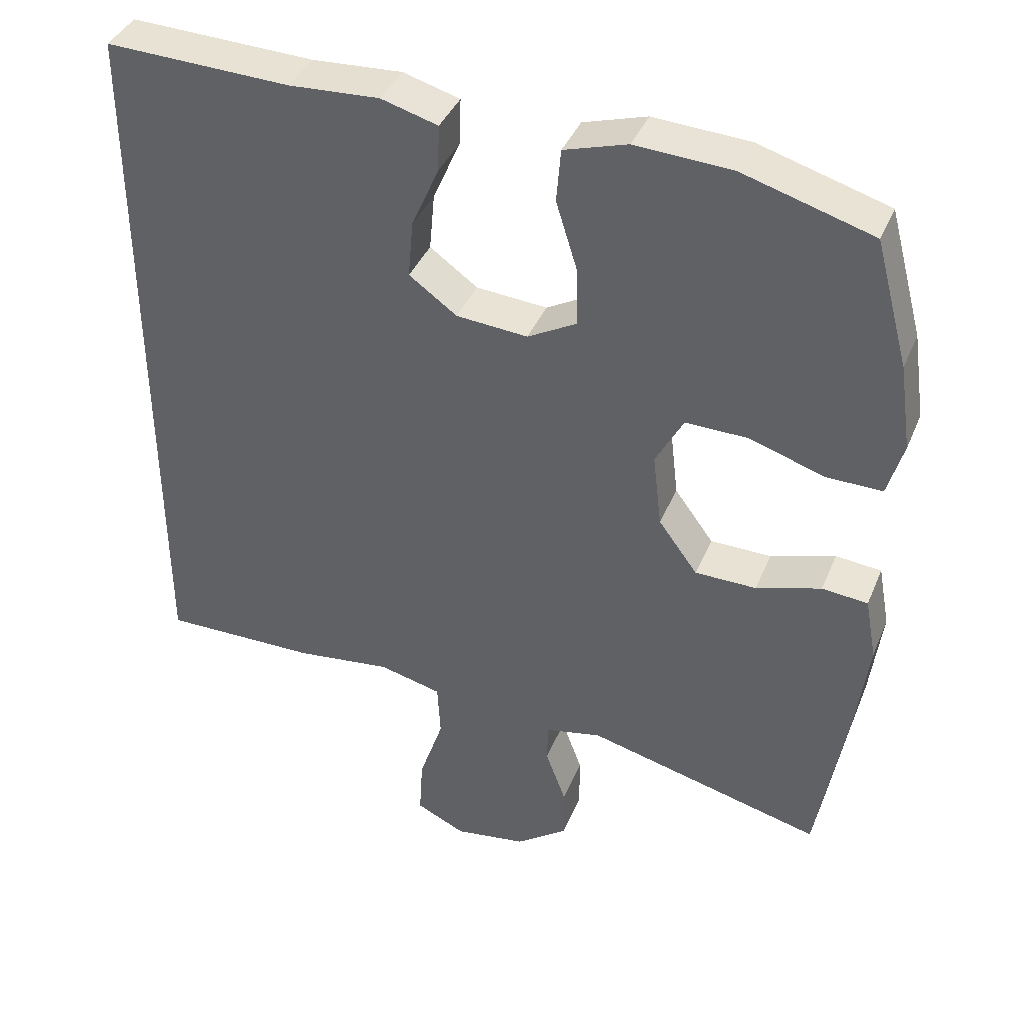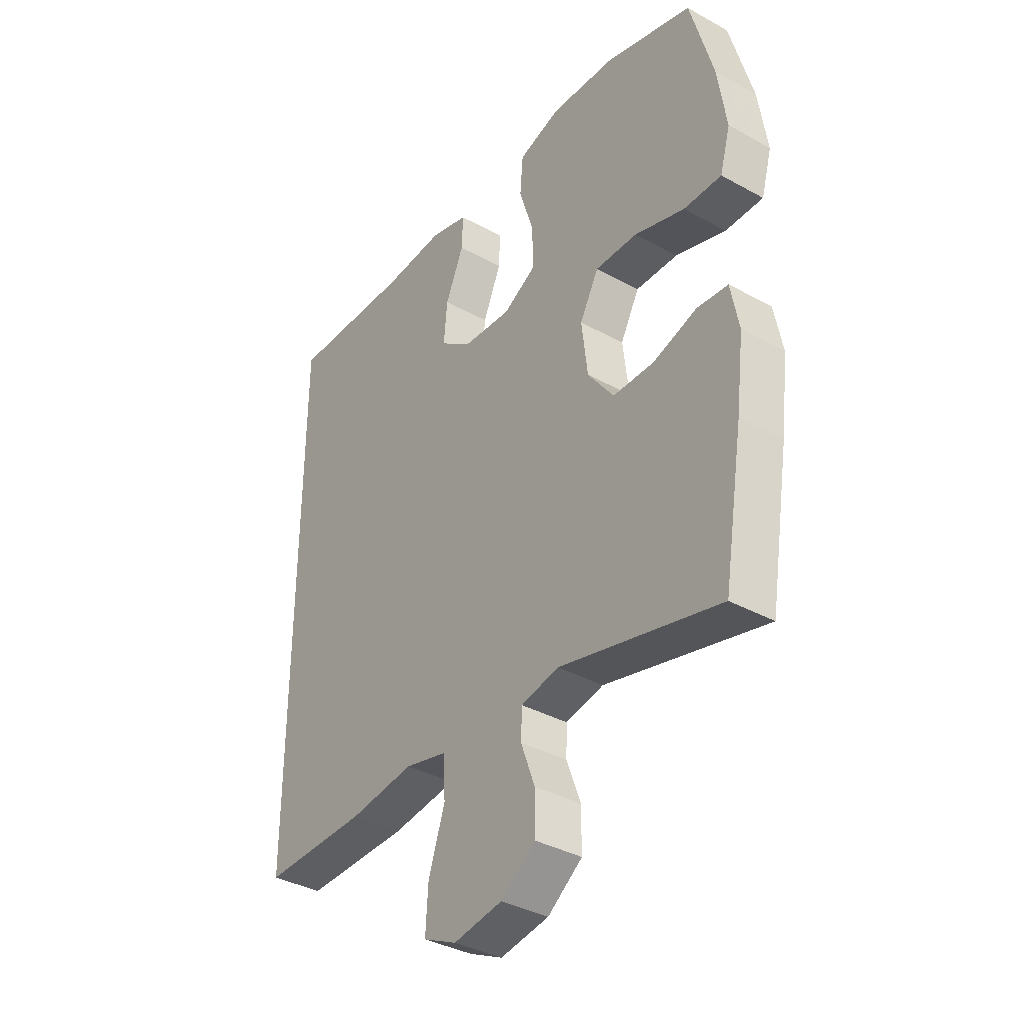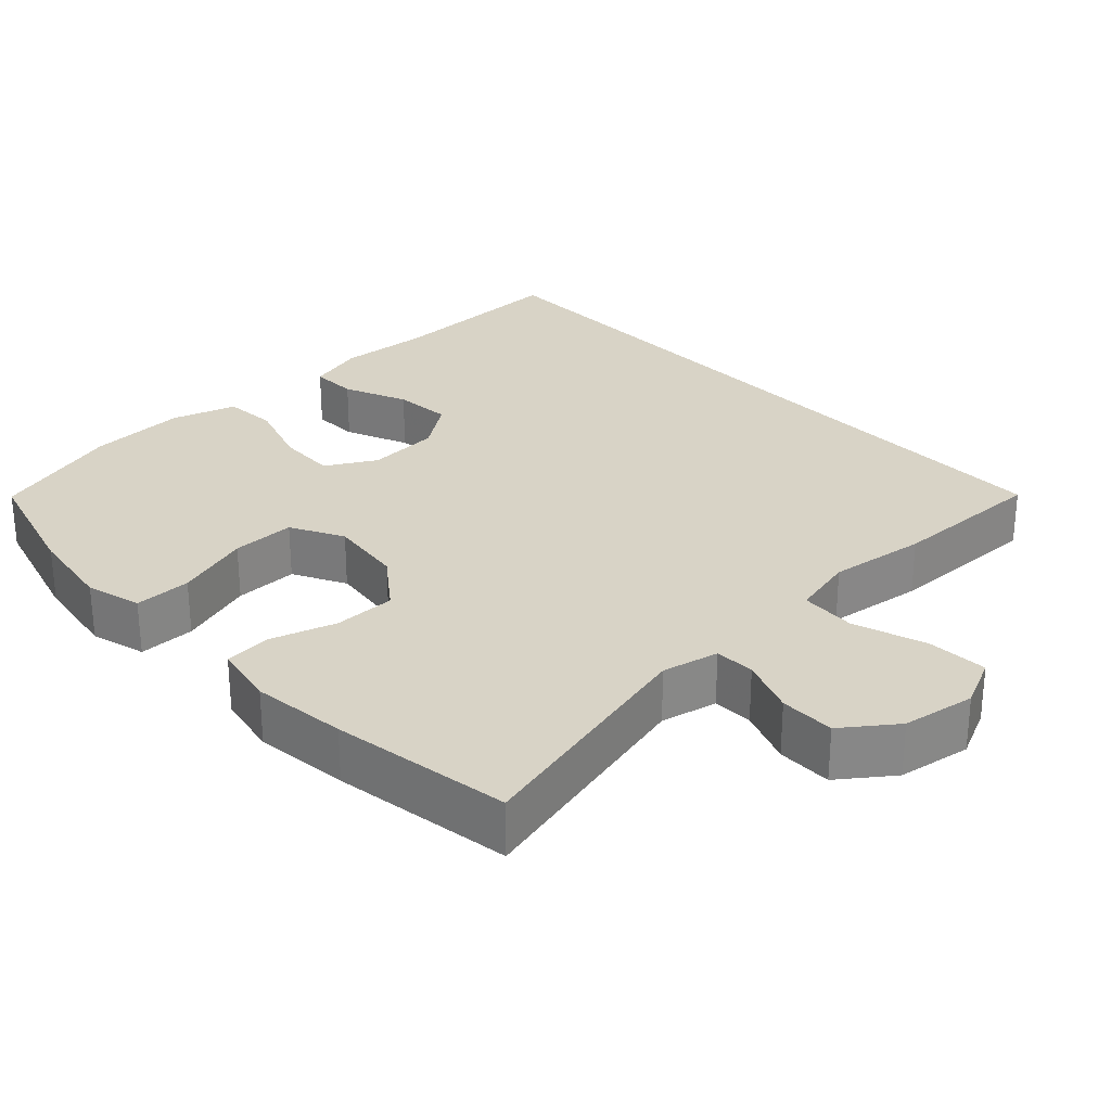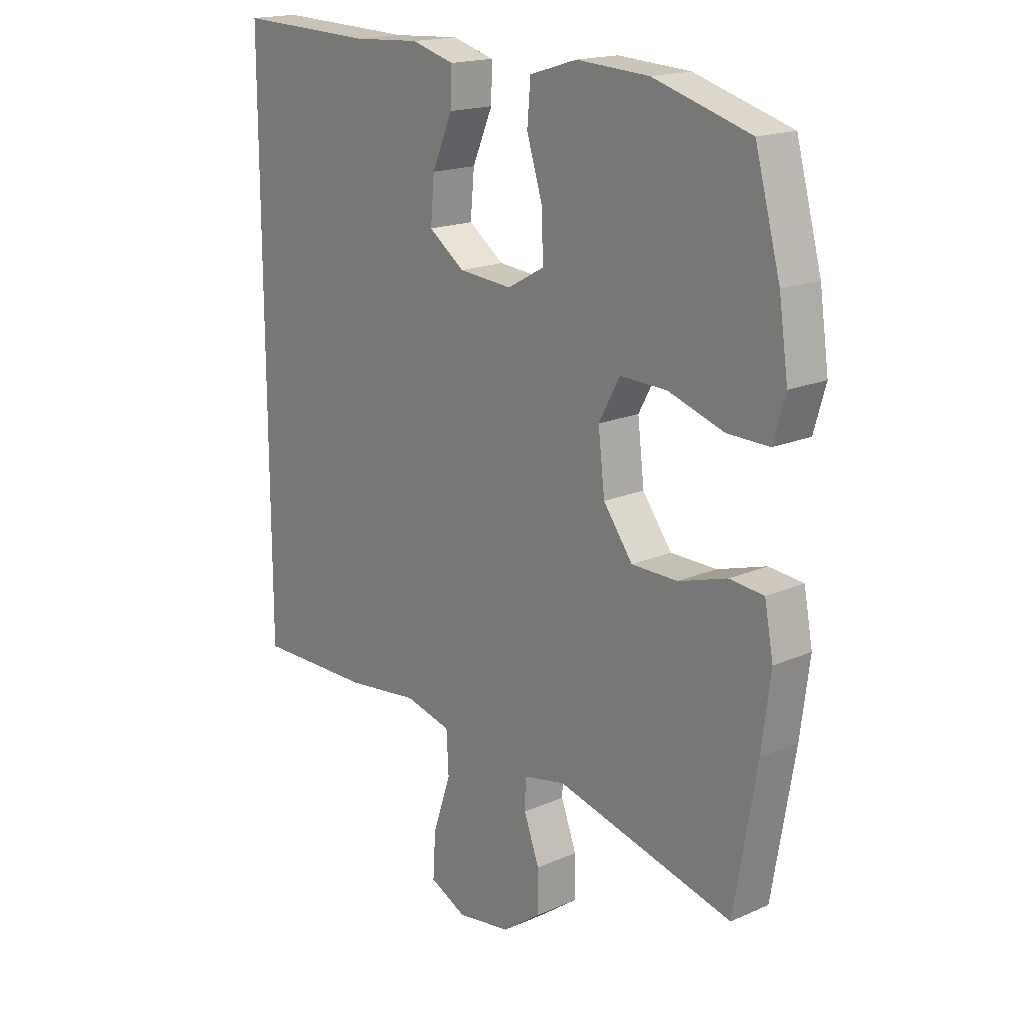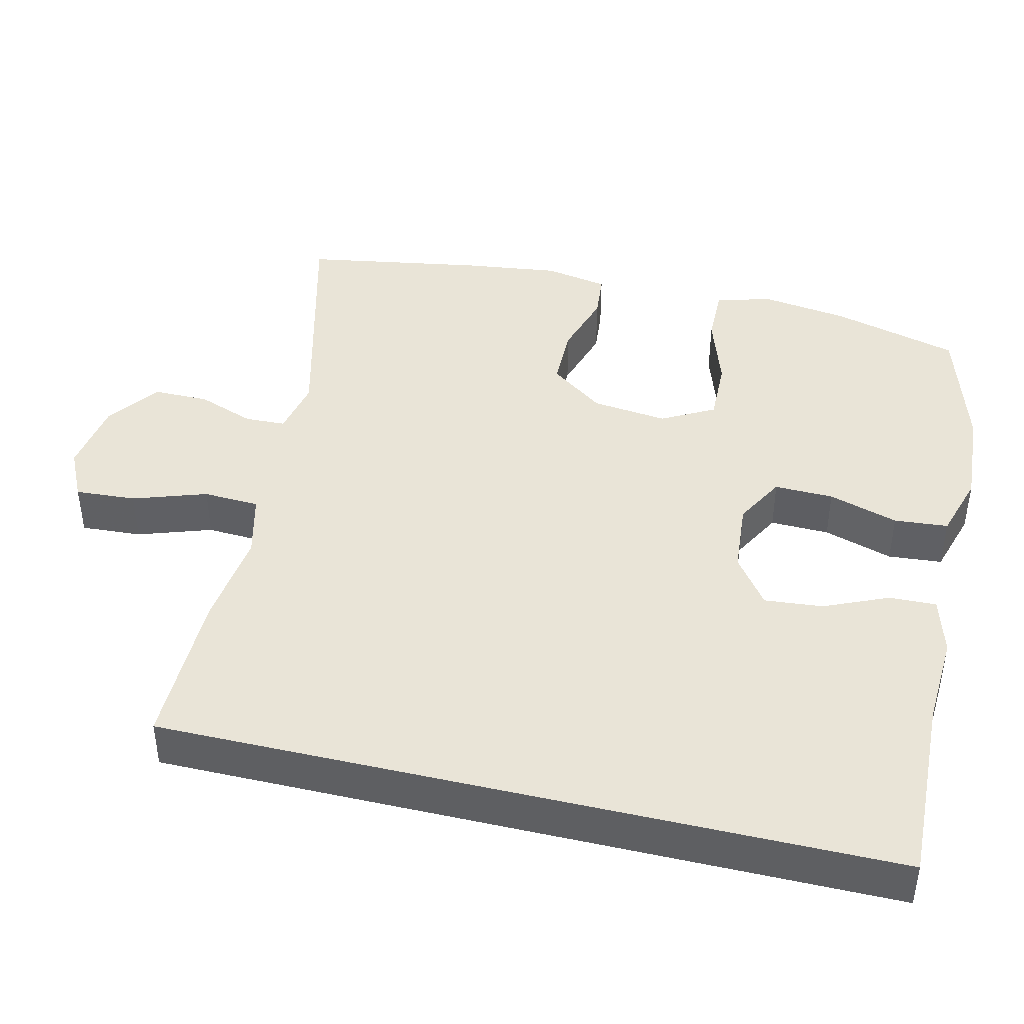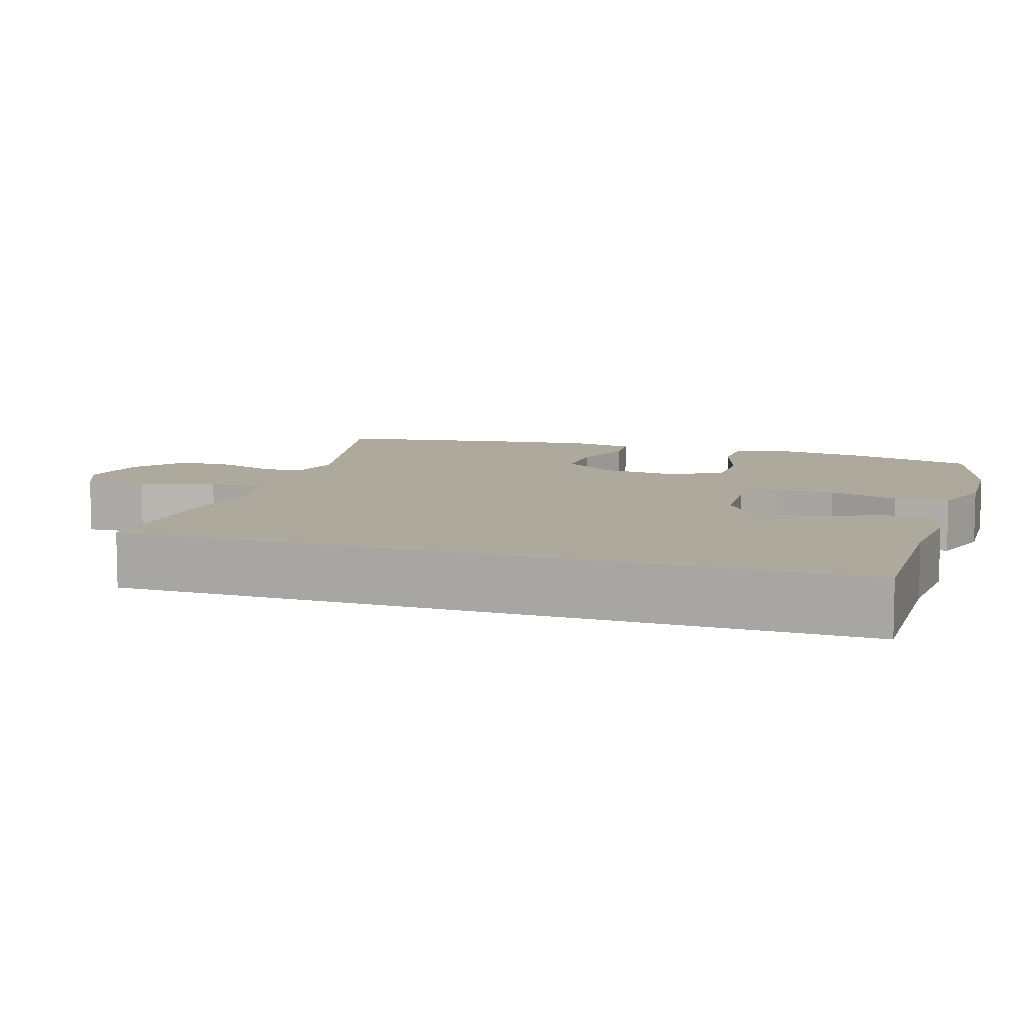
<metadata>
{"format":"obj","ext":"obj","renderer":"f3d","projection":"perspective","resolution":1024,"background":"white","views":[{"elev":39.3,"azim":21.2,"up":"+Z"},{"elev":-37.0,"azim":54.5,"up":"+Z"},{"elev":28.1,"azim":137.3,"up":"+Y"},{"elev":17.7,"azim":49.3,"up":"+Z"},{"elev":43.0,"azim":-76.6,"up":"+Y"},{"elev":8.8,"azim":-71.3,"up":"+Y"}]}
</metadata>
<code>
v -0.5 0.07 0.558
v -0.25 0.07 0.549
v -0.127 0.07 0.556
v -0.05 0.07 0.534
v -0.052 0.07 0.471
v -0.089 0.07 0.386
v -0.096 0.07 0.308
v -0.031 0.07 0.261
v 0.066 0.07 0.253
v 0.133 0.07 0.29
v 0.131 0.07 0.369
v 0.102 0.07 0.462
v 0.108 0.07 0.534
v 0.194 0.07 0.56
v 0.325 0.07 0.552
v 0.5 0.07 0.5
v 0.546 0.07 0.33
v 0.563 0.07 0.213
v 0.542 0.07 0.139
v 0.466 0.07 0.14
v 0.365 0.07 0.173
v 0.28 0.07 0.175
v 0.242 0.07 0.105
v 0.254 0.07 0.004
v 0.307 0.07 -0.068
v 0.39 0.07 -0.069
v 0.478 0.07 -0.042
v 0.54 0.07 -0.048
v 0.556 0.07 -0.133
v 0.54 0.07 -0.26
v 0.5 0.07 -0.5
v 0.178 0.07 -0.418
v 0.102 0.07 -0.434
v 0.1 0.07 -0.488
v 0.128 0.07 -0.564
v 0.128 0.07 -0.638
v 0.058 0.07 -0.689
v -0.04 0.07 -0.704
v -0.107 0.07 -0.672
v -0.102 0.07 -0.591
v -0.069 0.07 -0.493
v -0.073 0.07 -0.418
v -0.158 0.07 -0.397
v -0.289 0.07 -0.413
v -0.5 0.07 -0.415
v -0.5 0 0.558
v -0.25 0 0.549
v -0.127 0 0.556
v -0.05 0 0.534
v -0.052 0 0.471
v -0.089 0 0.386
v -0.096 0 0.308
v -0.031 0 0.261
v 0.066 0 0.253
v 0.133 0 0.29
v 0.131 0 0.369
v 0.102 0 0.462
v 0.108 0 0.534
v 0.194 0 0.56
v 0.325 0 0.552
v 0.5 0 0.5
v 0.546 0 0.33
v 0.563 0 0.213
v 0.542 0 0.139
v 0.466 0 0.14
v 0.365 0 0.173
v 0.28 0 0.175
v 0.242 0 0.105
v 0.254 0 0.004
v 0.307 0 -0.068
v 0.39 0 -0.069
v 0.478 0 -0.042
v 0.54 0 -0.048
v 0.556 0 -0.133
v 0.54 0 -0.26
v 0.5 0 -0.5
v 0.178 0 -0.418
v 0.102 0 -0.434
v 0.1 0 -0.488
v 0.128 0 -0.564
v 0.128 0 -0.638
v 0.058 0 -0.689
v -0.04 0 -0.704
v -0.107 0 -0.672
v -0.102 0 -0.591
v -0.069 0 -0.493
v -0.073 0 -0.418
v -0.158 0 -0.397
v -0.289 0 -0.413
v -0.5 0 -0.415
f 43 44 45 1
f 42 43 1 2
f 38 39 40 41
f 38 41 42
f 37 38 42
f 34 35 36 37
f 33 34 37 42
f 32 33 42 2
f 26 27 28 29
f 25 26 29 30
f 18 19 20 21
f 18 21 22
f 17 18 22
f 16 17 22
f 15 16 22
f 14 15 22 23
f 11 12 13 14
f 10 11 14 23
f 3 4 5 6
f 3 6 7
f 2 3 7
f 32 2 7
f 25 30 31 32
f 24 25 32 7
f 9 10 23 24
f 8 9 24
f 7 8 24
f 46 90 89 88
f 47 46 88 87
f 86 85 84 83
f 87 86 83
f 87 83 82
f 82 81 80 79
f 87 82 79 78
f 47 87 78 77
f 74 73 72 71
f 75 74 71 70
f 66 65 64 63
f 67 66 63
f 67 63 62
f 67 62 61
f 67 61 60
f 68 67 60 59
f 59 58 57 56
f 68 59 56 55
f 51 50 49 48
f 52 51 48
f 52 48 47
f 52 47 77
f 77 76 75 70
f 52 77 70 69
f 69 68 55 54
f 69 54 53
f 69 53 52
f 1 46 47 2
f 2 47 48 3
f 3 48 49 4
f 4 49 50 5
f 5 50 51 6
f 6 51 52 7
f 7 52 53 8
f 8 53 54 9
f 9 54 55 10
f 10 55 56 11
f 11 56 57 12
f 12 57 58 13
f 13 58 59 14
f 14 59 60 15
f 15 60 61 16
f 16 61 62 17
f 17 62 63 18
f 18 63 64 19
f 19 64 65 20
f 20 65 66 21
f 21 66 67 22
f 22 67 68 23
f 23 68 69 24
f 24 69 70 25
f 25 70 71 26
f 26 71 72 27
f 27 72 73 28
f 28 73 74 29
f 29 74 75 30
f 30 75 76 31
f 31 76 77 32
f 32 77 78 33
f 33 78 79 34
f 34 79 80 35
f 35 80 81 36
f 36 81 82 37
f 37 82 83 38
f 38 83 84 39
f 39 84 85 40
f 40 85 86 41
f 41 86 87 42
f 42 87 88 43
f 43 88 89 44
f 44 89 90 45
f 45 90 46 1

</code>
